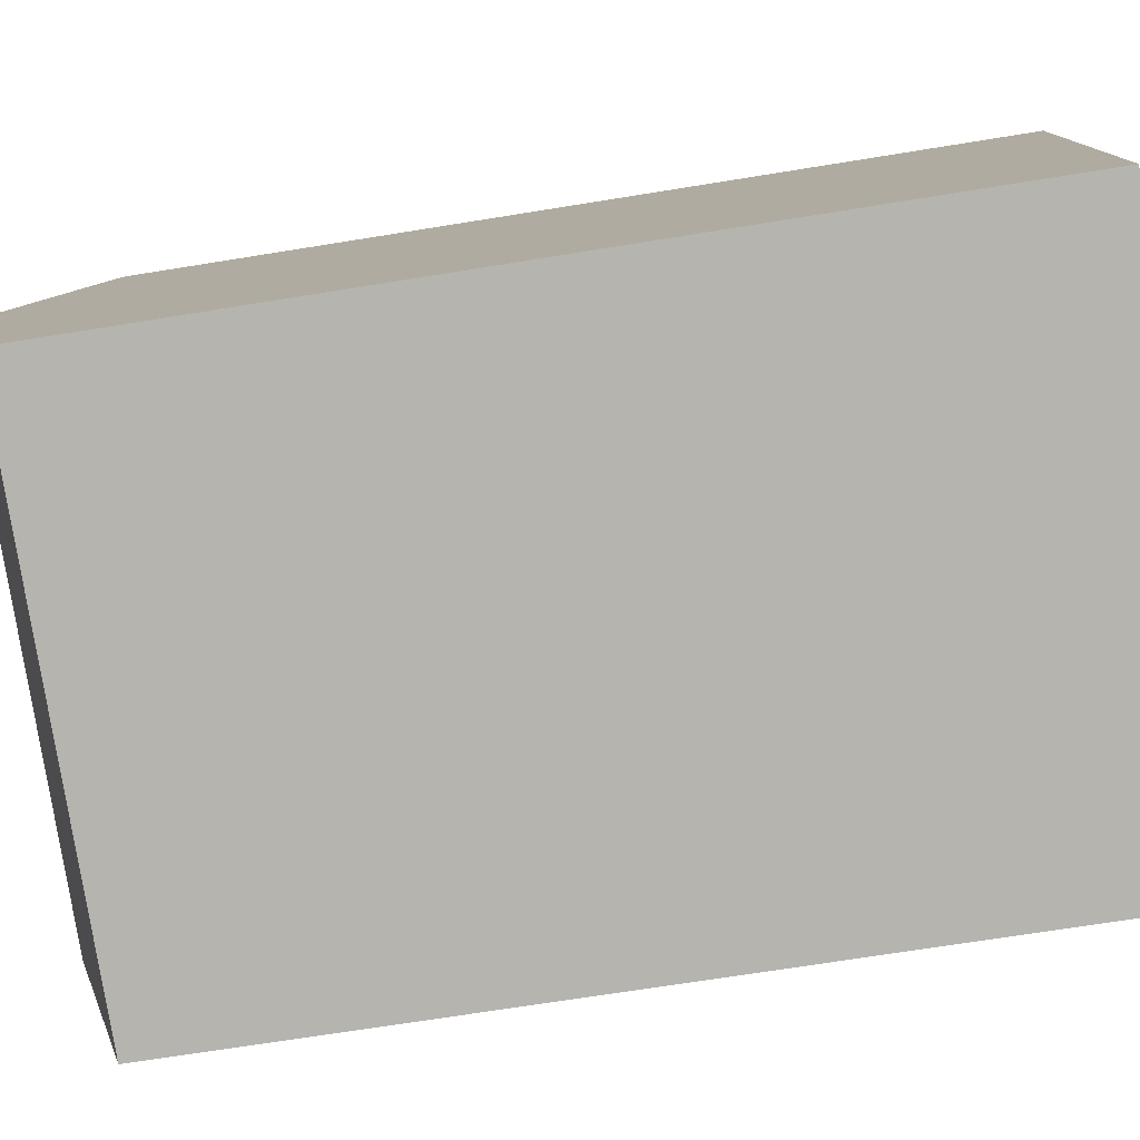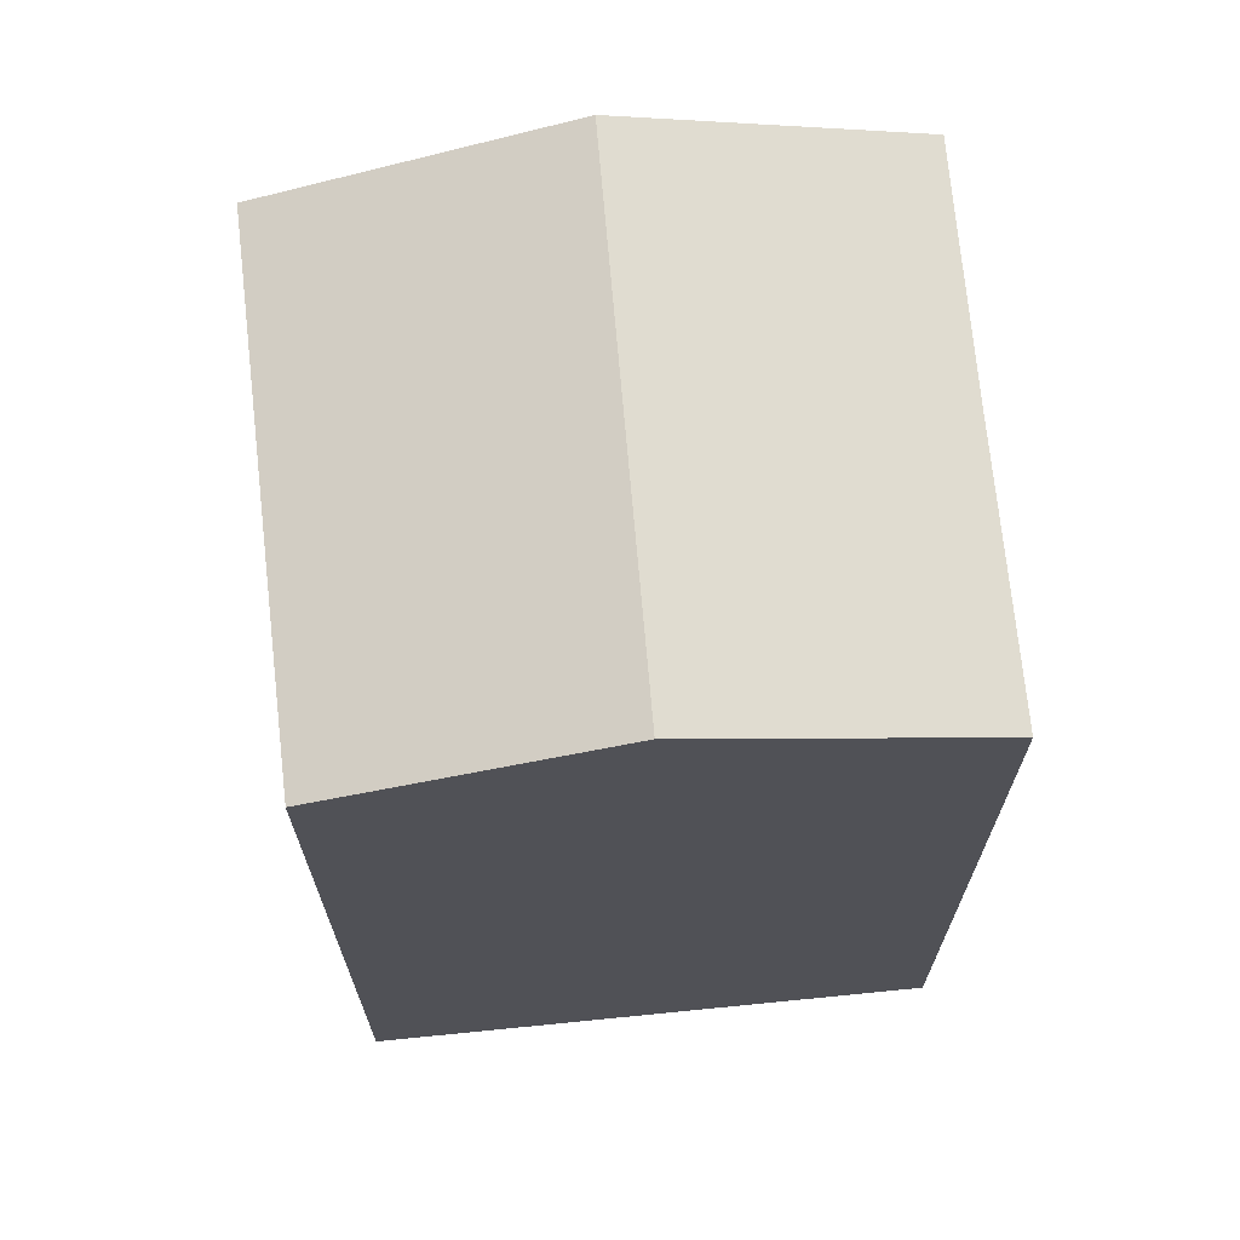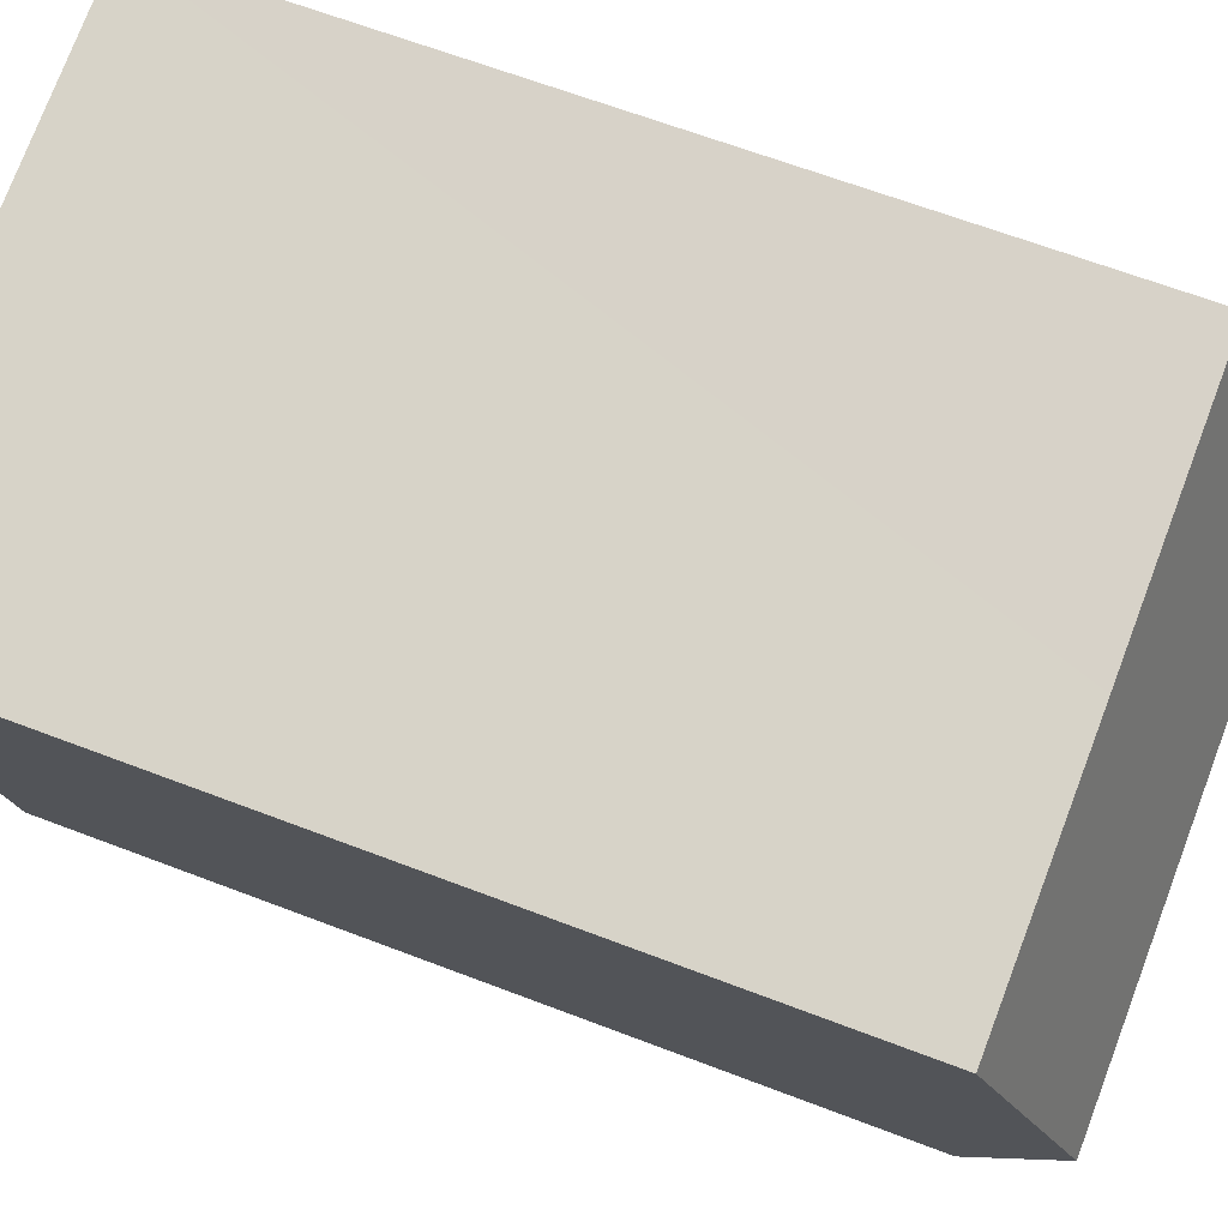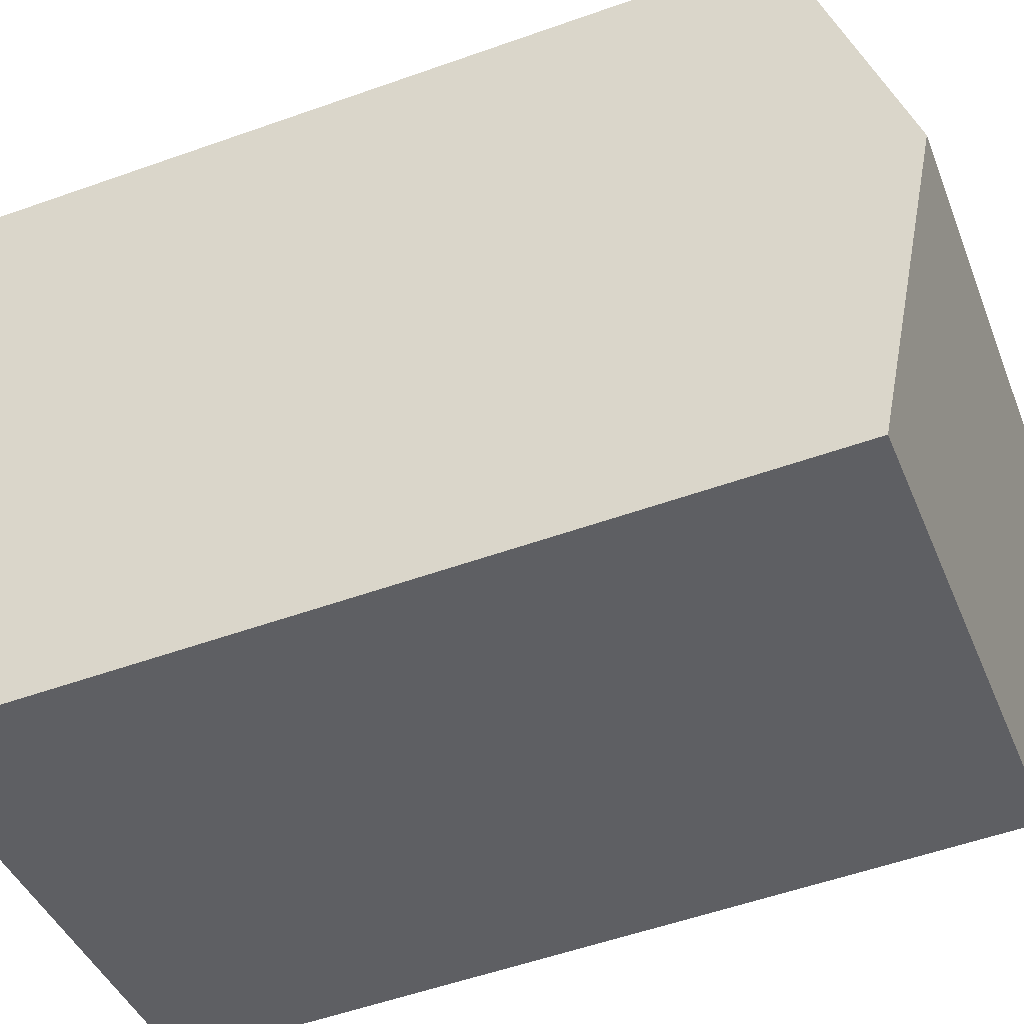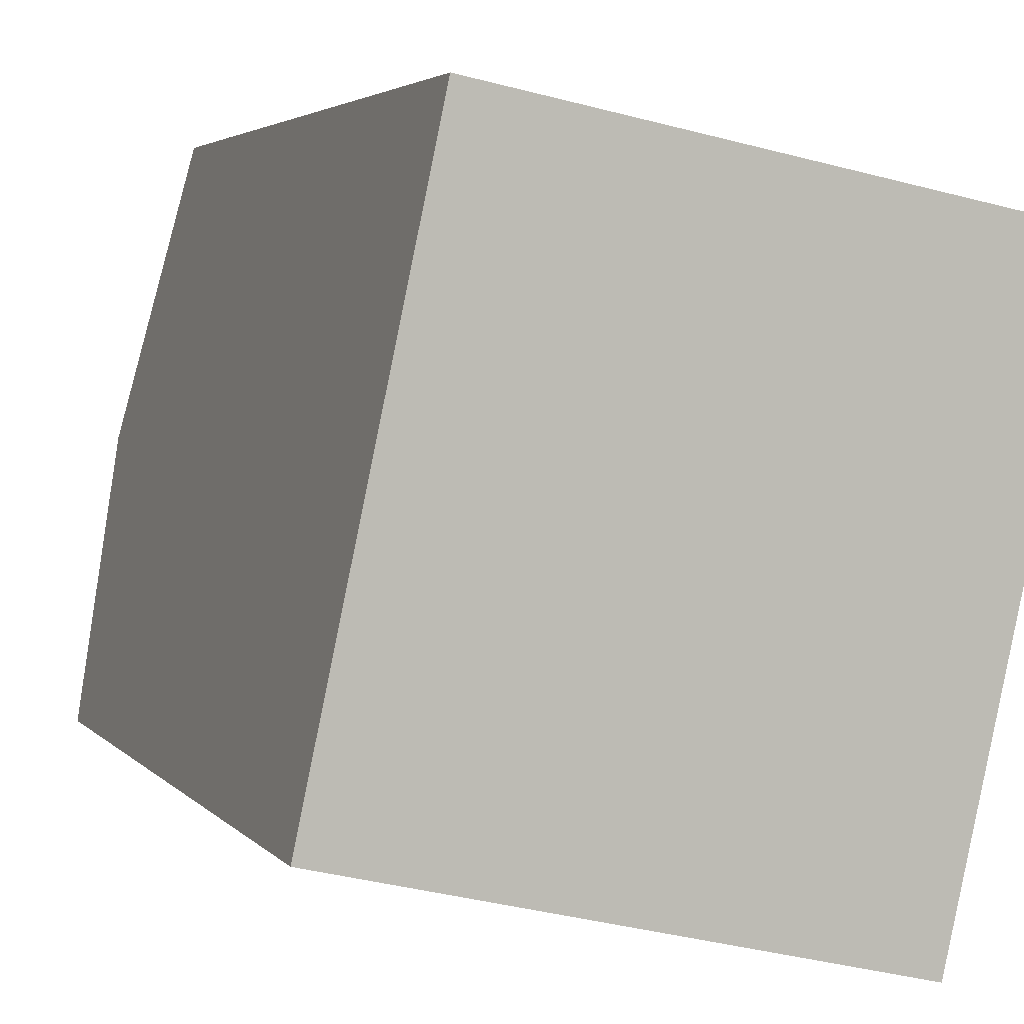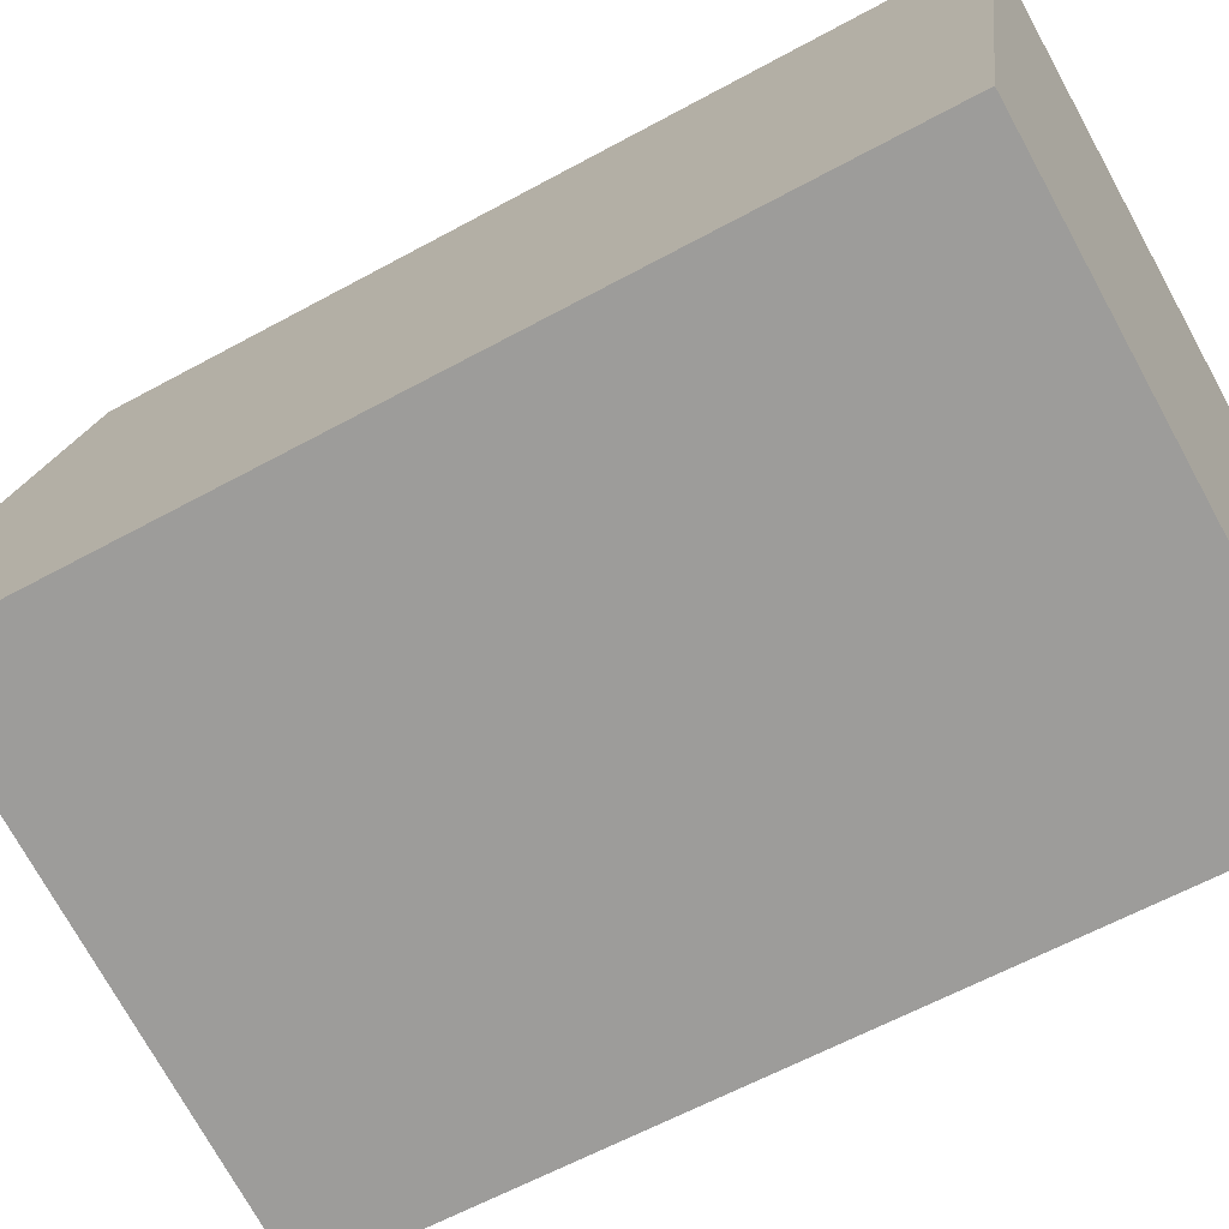
<metadata>
{"format":"obj","ext":"obj","renderer":"f3d","projection":"perspective","resolution":1024,"background":"white","views":[{"elev":-67.9,"azim":-80.7,"up":"+Z"},{"elev":68.8,"azim":-83.7,"up":"+Y"},{"elev":64.2,"azim":111.2,"up":"+Z"},{"elev":-54.8,"azim":110.6,"up":"+Z"},{"elev":3.4,"azim":-19.2,"up":"+Z"},{"elev":-59.8,"azim":-60.5,"up":"+Z"}]}
</metadata>
<code>
v  0.374 5.745 1.756
v  4.121 5.219 2.924
v  3.715 5.745 1.095
v  2.494 5.221 3.239
v  0.764 5.219 3.588
v  0 5.241 3.209e-16
v  3.299 5.207 -0.778
v  0 0 0
v  3.299 4.764e-17 -0.778
v  0.764 -2.197e-16 3.588
v  0.374 -1.075e-16 1.756
v  4.121 -1.79e-16 2.924
v  2.494 -1.983e-16 3.239
v  3.715 -6.705e-17 1.095
g defaultobject
f 1 2 3
f 2 1 4
f 4 1 5
f 6 3 7
f 3 6 1
f 7 8 6
f 8 7 9
f 8 1 6
f 1 8 5
f 5 8 10
f 10 8 11
f 10 4 5
f 4 10 2
f 2 10 12
f 12 10 13
f 3 9 7
f 9 3 2
f 9 2 14
f 14 2 12
f 11 13 10
f 13 11 8
f 13 8 12
f 12 8 9
f 12 9 14

</code>
